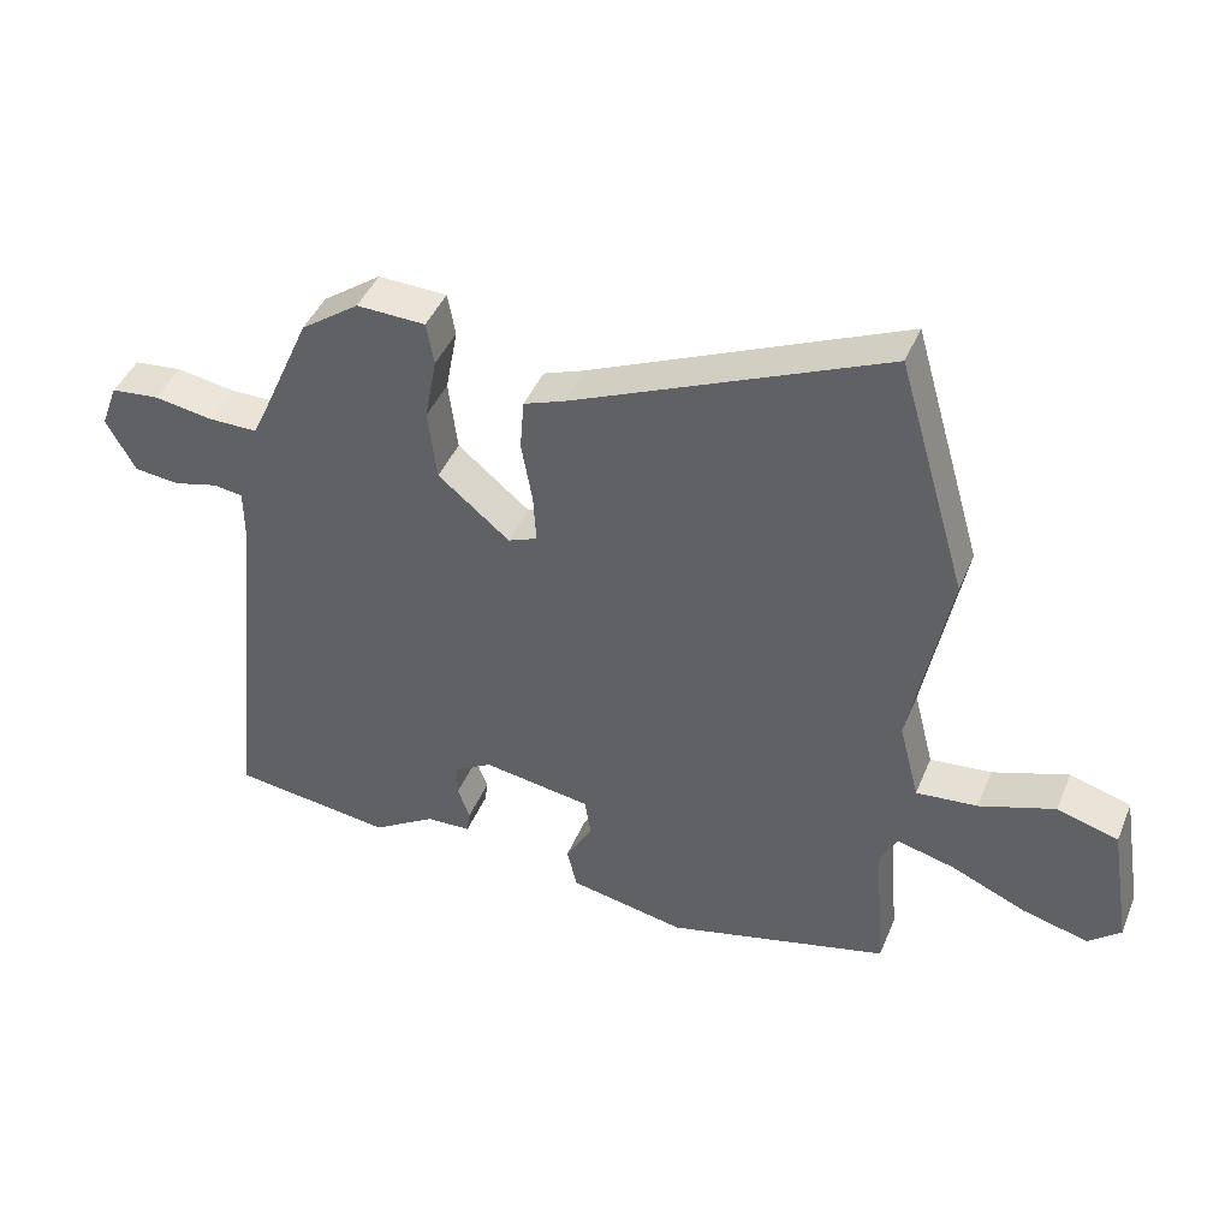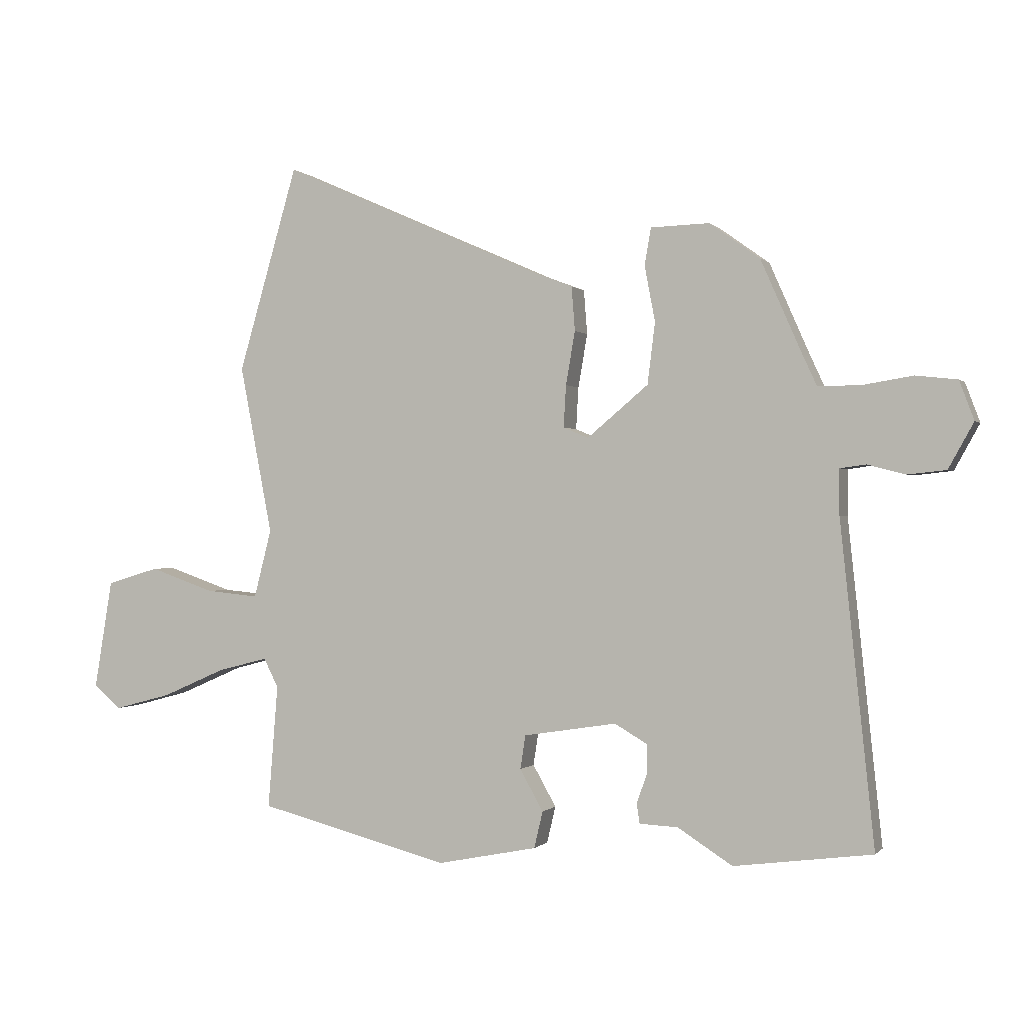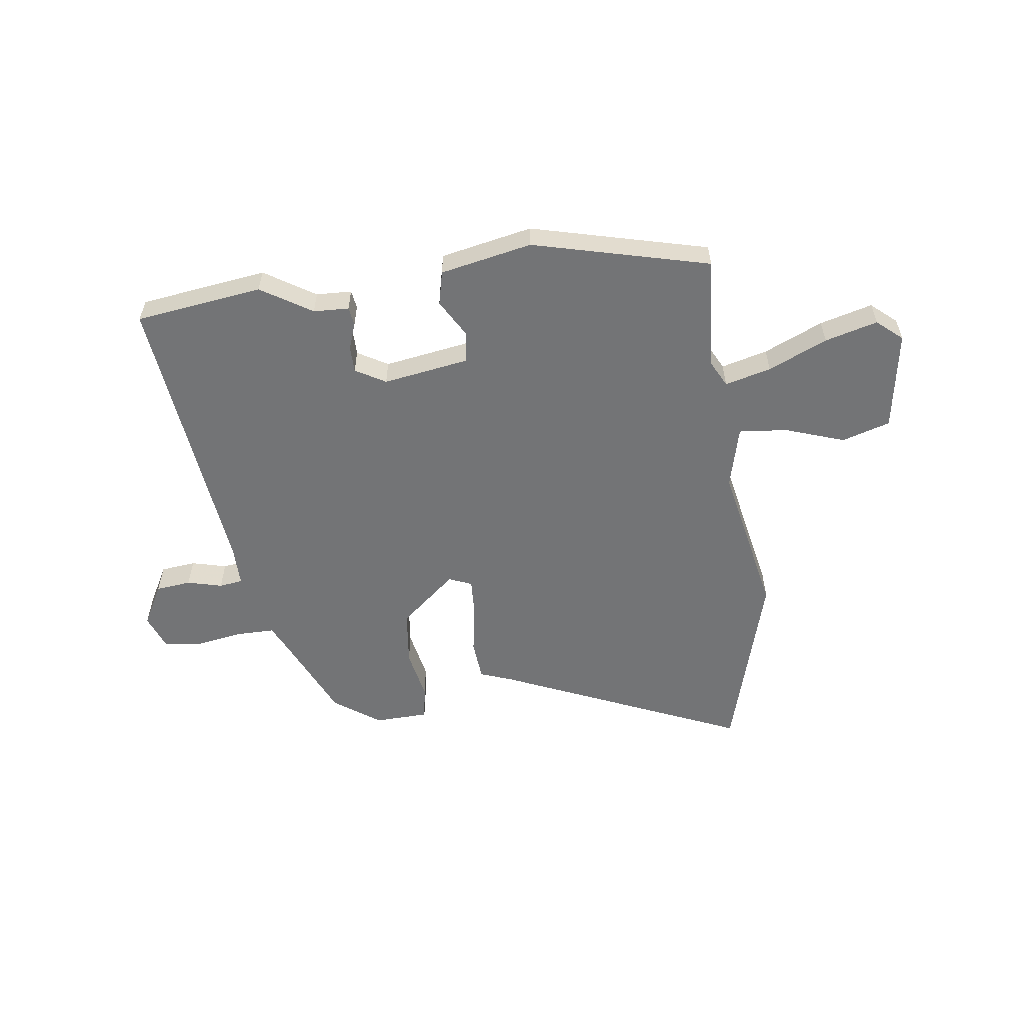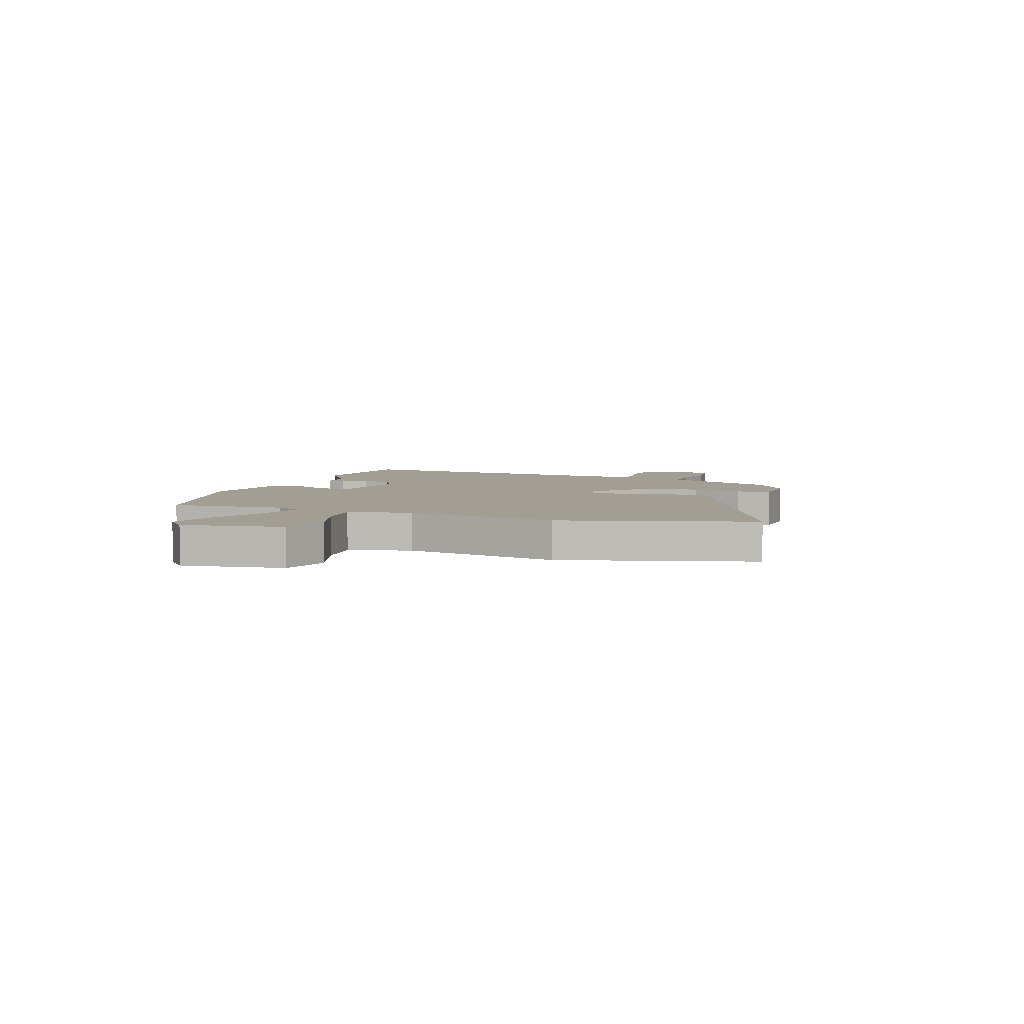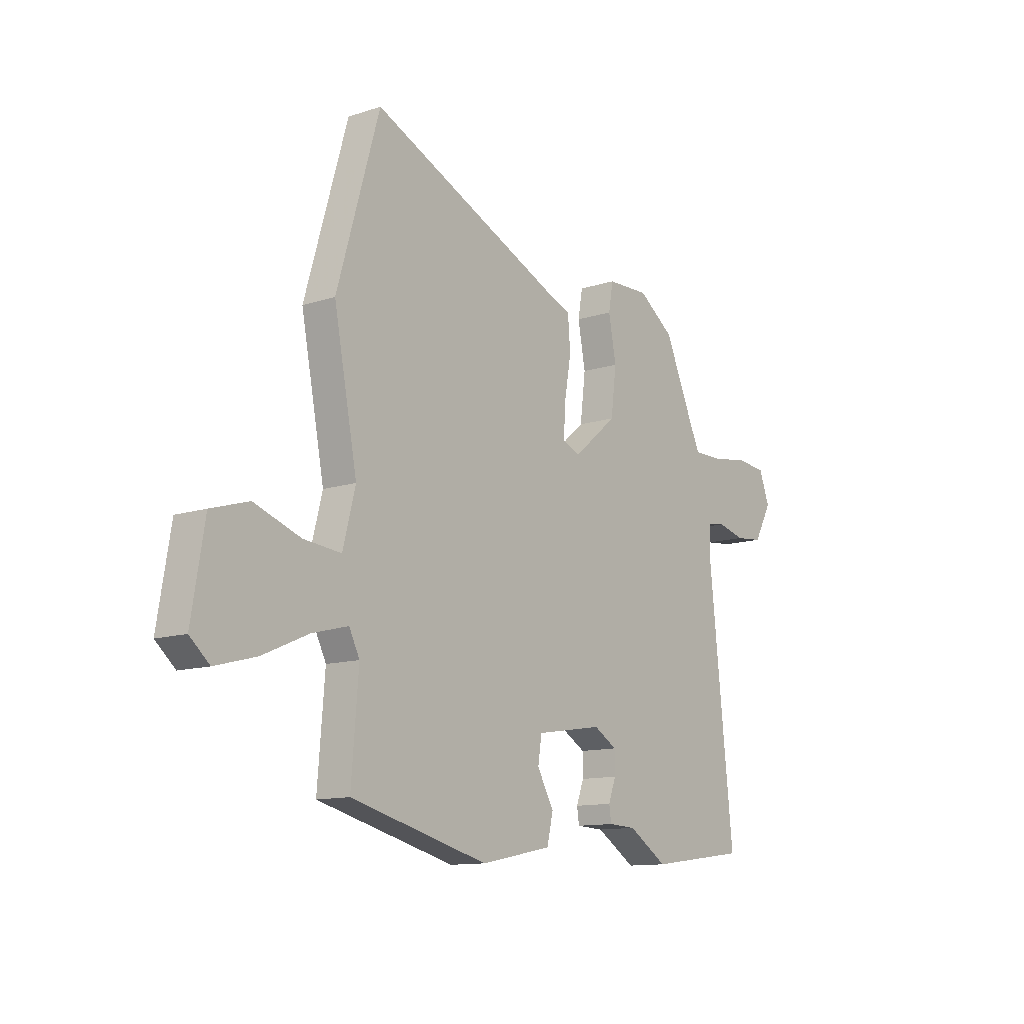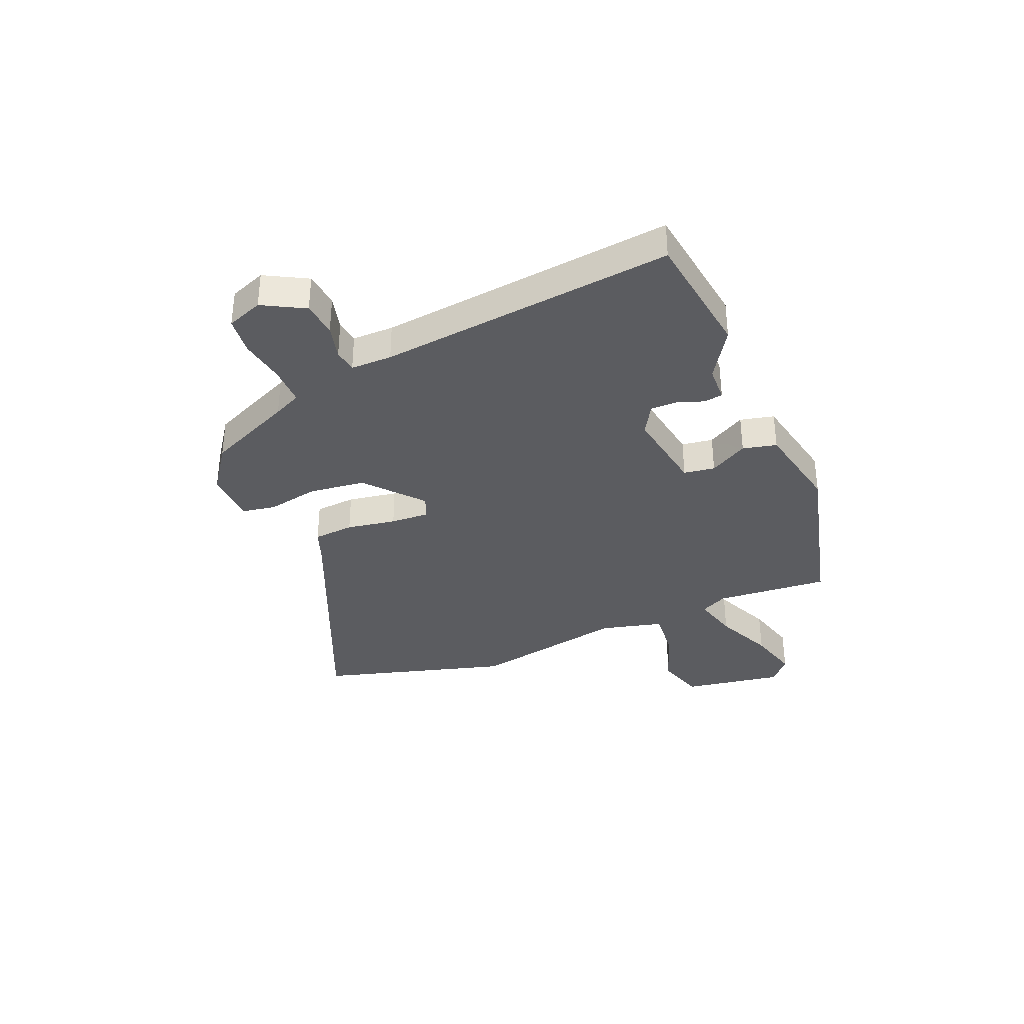
<metadata>
{"format":"obj","ext":"obj","renderer":"f3d","projection":"perspective","resolution":1024,"background":"white","views":[{"elev":43.8,"azim":-158.3,"up":"+Z"},{"elev":-0.2,"azim":19.3,"up":"+Z"},{"elev":-56.2,"azim":-172.1,"up":"+Y"},{"elev":5.1,"azim":-70.1,"up":"+Y"},{"elev":-12.1,"azim":-52.3,"up":"+Z"},{"elev":-35.2,"azim":113.0,"up":"+Y"}]}
</metadata>
<code>
v -0.551 0.07 0.324
v -0.449 0.07 0.676
v 0.008 0.07 0.474
v 0.069 0.07 0.451
v 0.075 0.07 0.375
v 0.059 0.07 0.283
v 0.055 0.07 0.211
v 0.098 0.07 0.193
v 0.203 0.07 0.281
v 0.216 0.07 0.386
v 0.198 0.07 0.482
v 0.209 0.07 0.545
v 0.31 0.07 0.548
v 0.396 0.07 0.486
v 0.467 0.07 0.325
v 0.491 0.07 0.273
v 0.563 0.07 0.273
v 0.65 0.07 0.287
v 0.721 0.07 0.279
v 0.746 0.07 0.212
v 0.703 0.07 0.134
v 0.637 0.07 0.127
v 0.572 0.07 0.144
v 0.528 0.07 0.138
v 0.528 0.07 0.061
v 0.586 0.07 -0.489
v 0.349 0.07 -0.52
v 0.255 0.07 -0.46
v 0.189 0.07 -0.457
v 0.184 0.07 -0.422
v 0.202 0.07 -0.373
v 0.202 0.07 -0.323
v 0.146 0.07 -0.29
v -0.014 0.07 -0.315
v -0.023 0.07 -0.373
v 0.017 0.07 -0.444
v 0.002 0.07 -0.507
v -0.169 0.07 -0.541
v -0.498 0.07 -0.456
v -0.481 0.07 -0.244
v -0.506 0.07 -0.194
v -0.592 0.07 -0.216
v -0.702 0.07 -0.264
v -0.8 0.07 -0.29
v -0.847 0.07 -0.249
v -0.816 0.07 -0.062
v -0.726 0.07 -0.035
v -0.615 0.07 -0.074
v -0.525 0.07 -0.083
v -0.495 0.07 0.034
v -0.551 0 0.324
v -0.449 0 0.676
v 0.008 0 0.474
v 0.069 0 0.451
v 0.075 0 0.375
v 0.059 0 0.283
v 0.055 0 0.211
v 0.098 0 0.193
v 0.203 0 0.281
v 0.216 0 0.386
v 0.198 0 0.482
v 0.209 0 0.545
v 0.31 0 0.548
v 0.396 0 0.486
v 0.467 0 0.325
v 0.491 0 0.273
v 0.563 0 0.273
v 0.65 0 0.287
v 0.721 0 0.279
v 0.746 0 0.212
v 0.703 0 0.134
v 0.637 0 0.127
v 0.572 0 0.144
v 0.528 0 0.138
v 0.528 0 0.061
v 0.586 0 -0.489
v 0.349 0 -0.52
v 0.255 0 -0.46
v 0.189 0 -0.457
v 0.184 0 -0.422
v 0.202 0 -0.373
v 0.202 0 -0.323
v 0.146 0 -0.29
v -0.014 0 -0.315
v -0.023 0 -0.373
v 0.017 0 -0.444
v 0.002 0 -0.507
v -0.169 0 -0.541
v -0.498 0 -0.456
v -0.481 0 -0.244
v -0.506 0 -0.194
v -0.592 0 -0.216
v -0.702 0 -0.264
v -0.8 0 -0.29
v -0.847 0 -0.249
v -0.816 0 -0.062
v -0.726 0 -0.035
v -0.615 0 -0.074
v -0.525 0 -0.083
v -0.495 0 0.034
f 45 46 47 48
f 45 48 49
f 42 43 44 45
f 41 42 45 49
f 40 41 49 50
f 38 39 40
f 35 36 37 38
f 34 35 38 40
f 33 34 40 50
f 28 29 30 31
f 28 31 32
f 25 26 27 28
f 24 25 28 32
f 20 21 22 23
f 20 23 24
f 17 18 19 20
f 16 17 20 24
f 15 16 24 32
f 10 11 12 13
f 9 10 13 14
f 3 4 5 6
f 3 6 7
f 2 3 7
f 33 50 1 2
f 32 33 2 7
f 9 14 15 32
f 8 9 32
f 7 8 32
f 98 97 96 95
f 99 98 95
f 95 94 93 92
f 99 95 92 91
f 100 99 91 90
f 90 89 88
f 88 87 86 85
f 90 88 85 84
f 100 90 84 83
f 81 80 79 78
f 82 81 78
f 78 77 76 75
f 82 78 75 74
f 73 72 71 70
f 74 73 70
f 70 69 68 67
f 74 70 67 66
f 82 74 66 65
f 63 62 61 60
f 64 63 60 59
f 56 55 54 53
f 57 56 53
f 57 53 52
f 52 51 100 83
f 57 52 83 82
f 82 65 64 59
f 82 59 58
f 82 58 57
f 1 51 52 2
f 2 52 53 3
f 3 53 54 4
f 4 54 55 5
f 5 55 56 6
f 6 56 57 7
f 7 57 58 8
f 8 58 59 9
f 9 59 60 10
f 10 60 61 11
f 11 61 62 12
f 12 62 63 13
f 13 63 64 14
f 14 64 65 15
f 15 65 66 16
f 16 66 67 17
f 17 67 68 18
f 18 68 69 19
f 19 69 70 20
f 20 70 71 21
f 21 71 72 22
f 22 72 73 23
f 23 73 74 24
f 24 74 75 25
f 25 75 76 26
f 26 76 77 27
f 27 77 78 28
f 28 78 79 29
f 29 79 80 30
f 30 80 81 31
f 31 81 82 32
f 32 82 83 33
f 33 83 84 34
f 34 84 85 35
f 35 85 86 36
f 36 86 87 37
f 37 87 88 38
f 38 88 89 39
f 39 89 90 40
f 40 90 91 41
f 41 91 92 42
f 42 92 93 43
f 43 93 94 44
f 44 94 95 45
f 45 95 96 46
f 46 96 97 47
f 47 97 98 48
f 48 98 99 49
f 49 99 100 50
f 50 100 51 1

</code>
